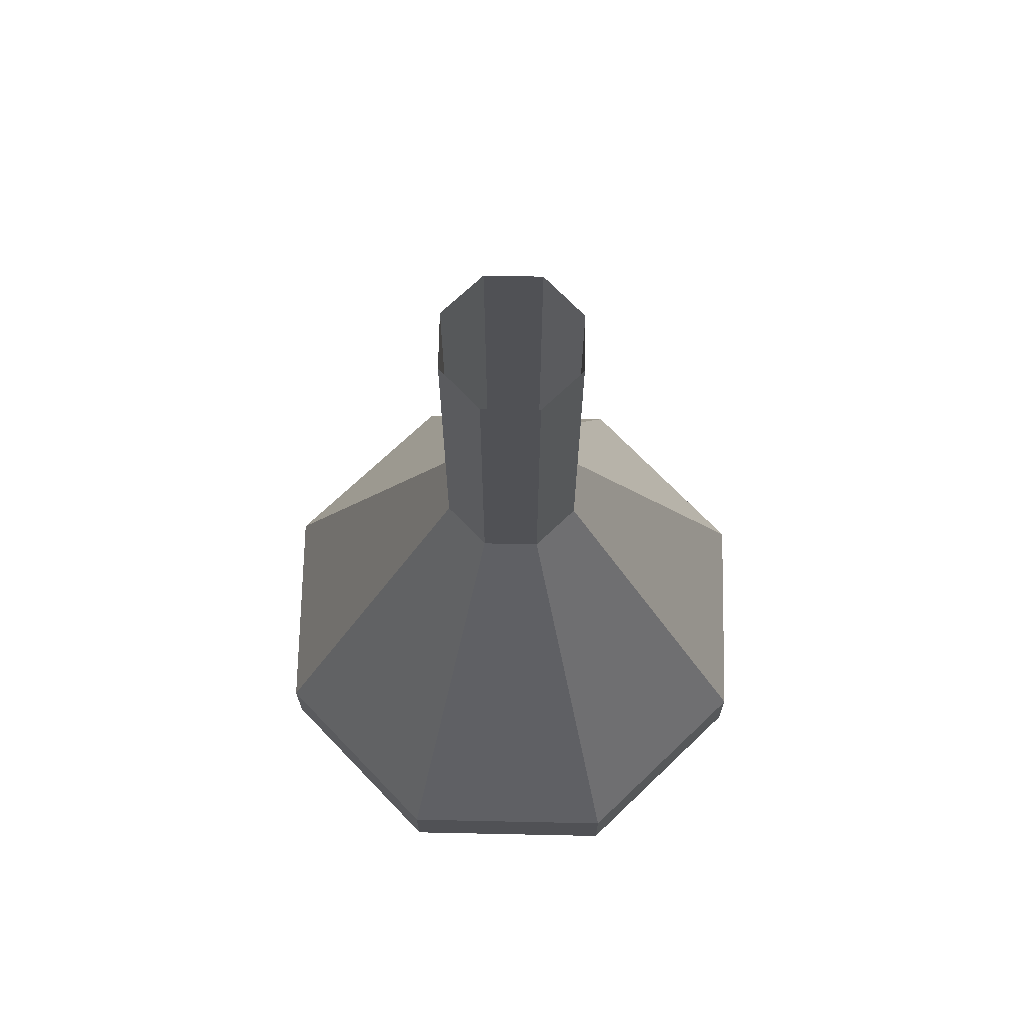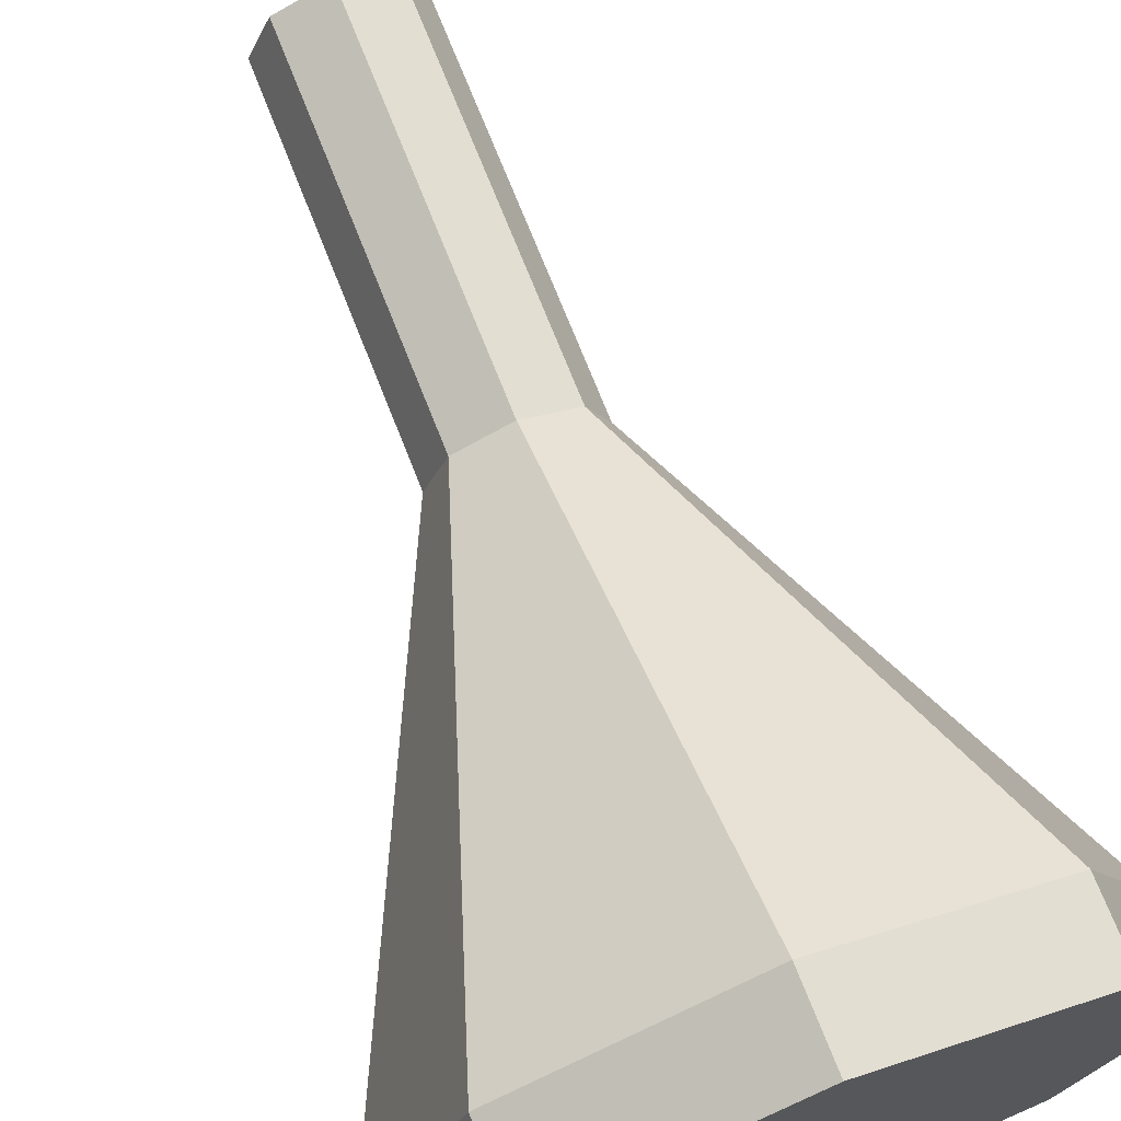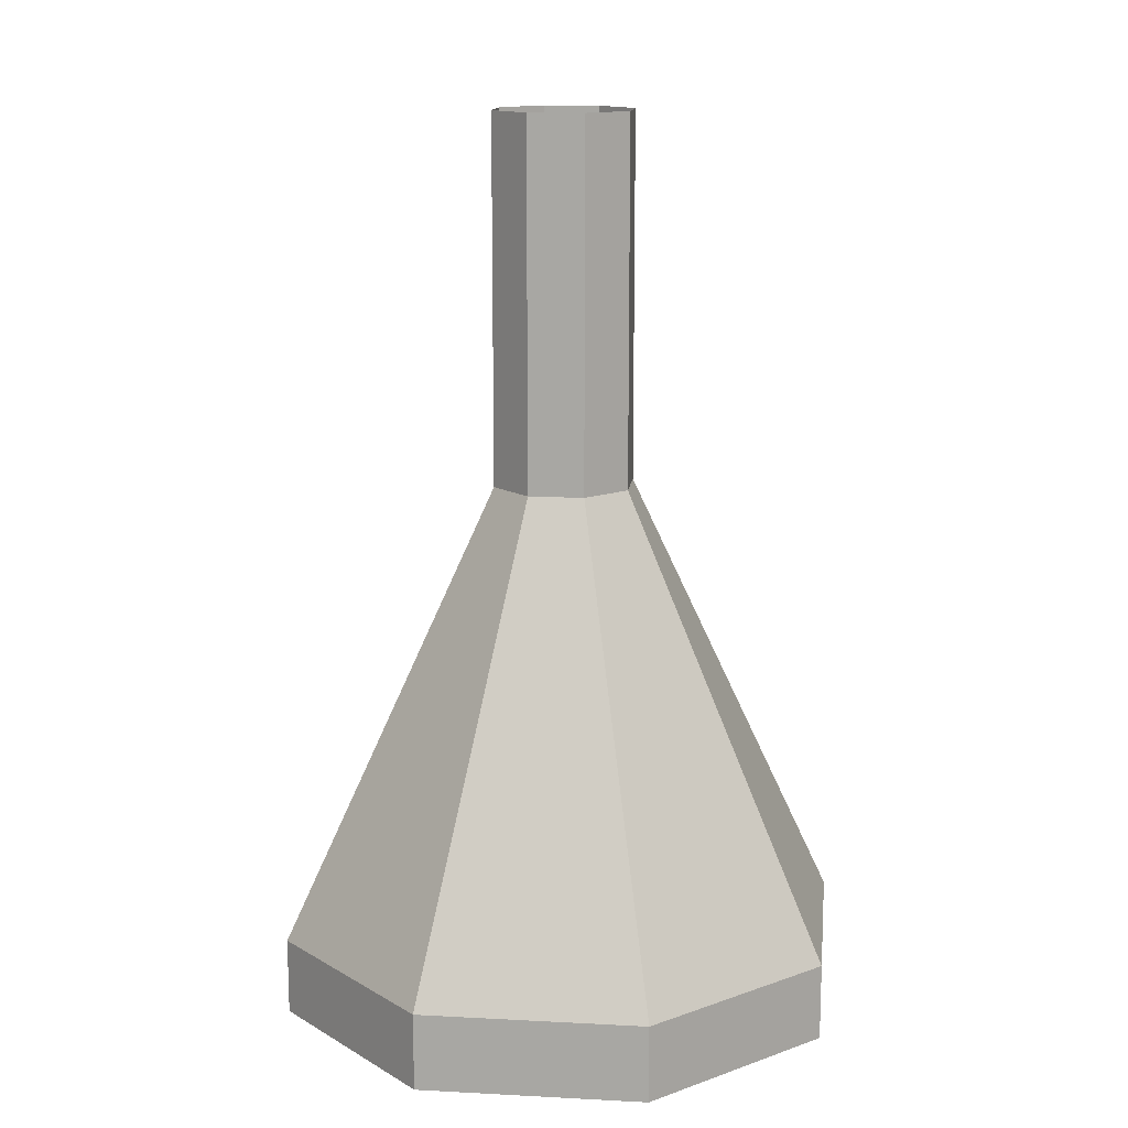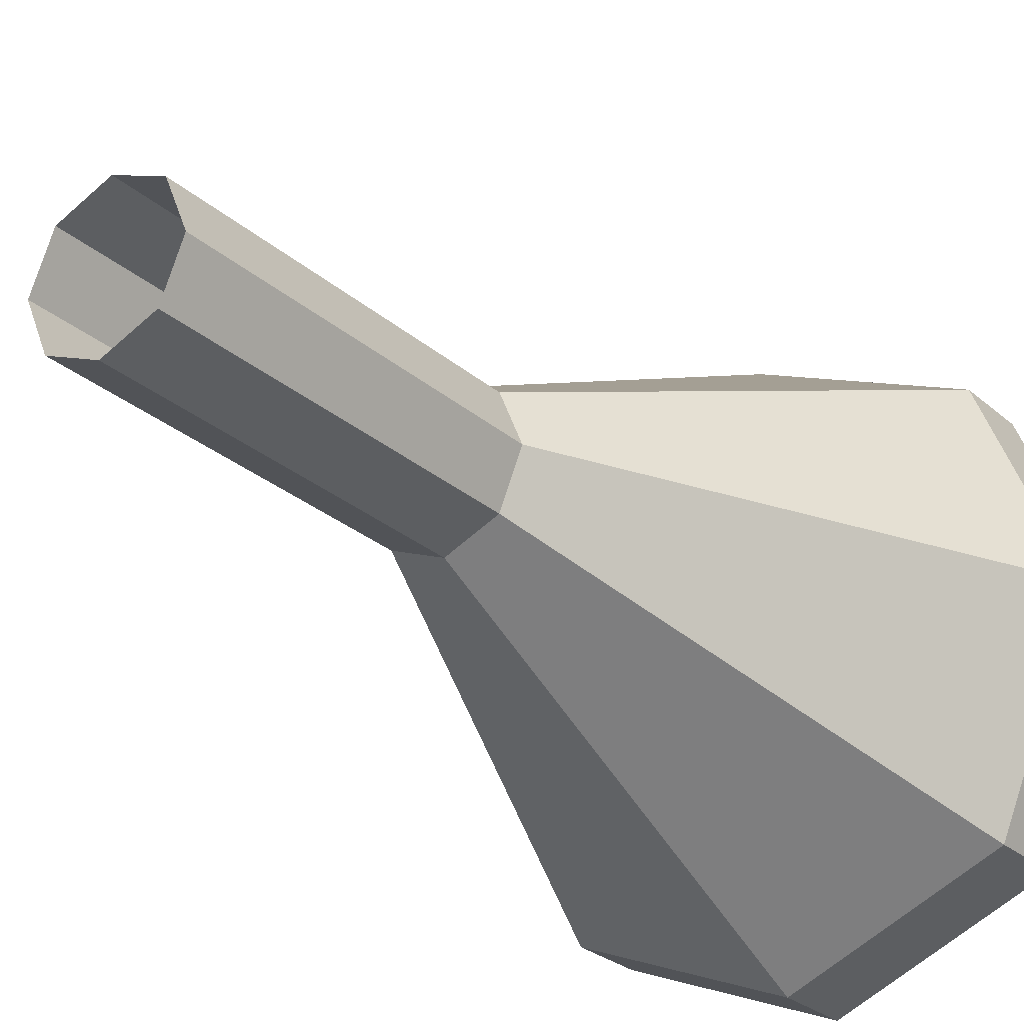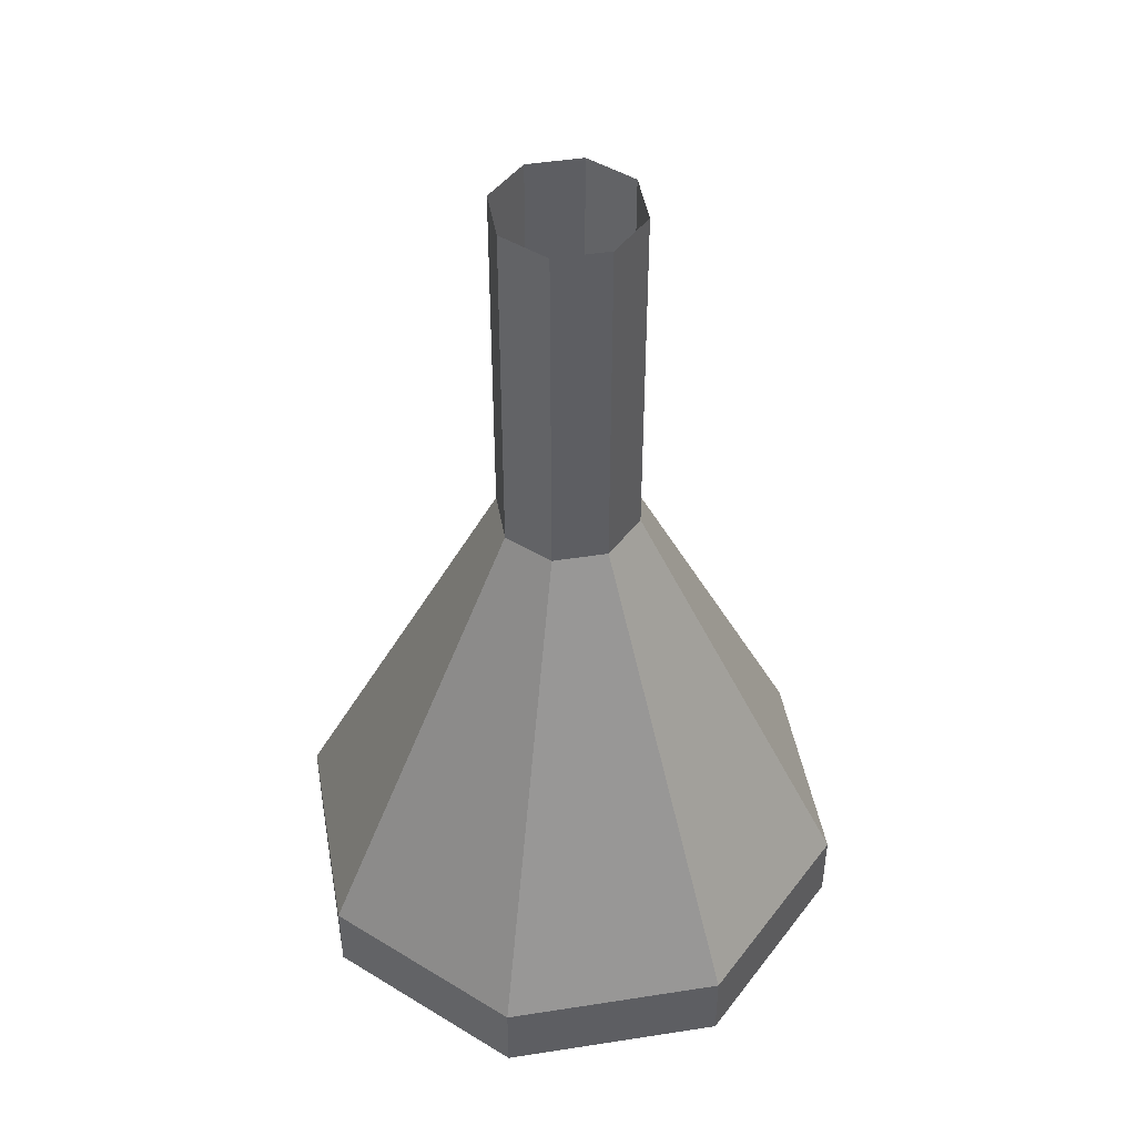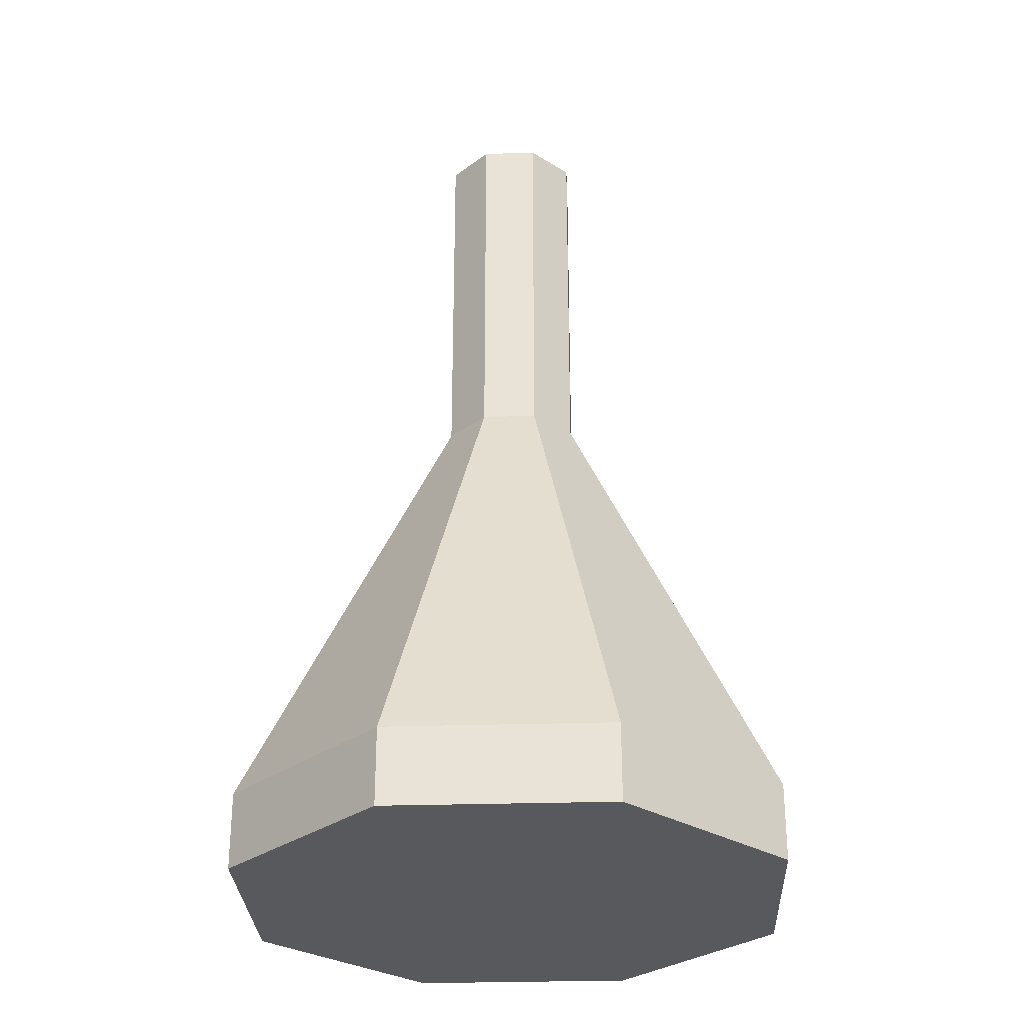
<metadata>
{"format":"obj","ext":"obj","renderer":"f3d","projection":"perspective","resolution":1024,"background":"white","views":[{"elev":69.9,"azim":158.7,"up":"+Y"},{"elev":71.1,"azim":-21.4,"up":"+Z"},{"elev":14.0,"azim":164.2,"up":"+Y"},{"elev":-27.0,"azim":-143.1,"up":"+Z"},{"elev":46.3,"azim":102.4,"up":"+Y"},{"elev":-29.3,"azim":160.1,"up":"+Y"}]}
</metadata>
<code>
o Cube_Cube.002
v 0.4371 0.07825 0.71
v 0.4155 0.07825 0.658
v 0.4891 0.05881 0.5845
v 0.4762 0.1936 0.6451
v 0.5411 0.05881 0.606
v 0.4891 0.07825 0.7315
v 0.5626 0.05881 0.658
v 0.4371 0.07825 0.606
v 0.5411 0.05881 0.71
v 0.5626 0.07825 0.658
v 0.4891 0.05881 0.7315
v 0.5411 0.07825 0.71
v 0.4371 0.05881 0.71
v 0.5019 0.2862 0.6709
v 0.4155 0.05881 0.658
v 0.5411 0.07825 0.606
v 0.4371 0.05881 0.606
v 0.4891 0.07825 0.5845
v 0.4891 0.1936 0.6398
v 0.4709 0.1936 0.658
v 0.4891 0.1936 0.6762
v 0.4762 0.1936 0.6709
v 0.5019 0.1936 0.6709
v 0.5073 0.1936 0.658
v 0.5019 0.1936 0.6451
v 0.4891 0.2862 0.6762
v 0.4709 0.2862 0.658
v 0.4762 0.2862 0.6709
v 0.4762 0.2862 0.6451
v 0.4891 0.2862 0.6398
v 0.5073 0.2862 0.658
v 0.5019 0.2862 0.6451
f 15 13 1 2
f 7 5 16 10
f 4 20 27 29
f 21 23 14 26
f 22 21 26 28
f 23 24 31 14
f 5 3 18 16
f 24 25 32 31
f 19 4 29 30
f 13 11 6 1
f 25 19 30 32
f 2 1 22 20
f 11 9 12 6
f 1 6 21 22
f 18 8 4 19
f 17 15 2 8
f 6 12 23 21
f 16 18 19 25
f 12 10 24 23
f 10 16 25 24
f 8 2 20 4
f 9 7 10 12
f 3 17 8 18
f 3 5 7 9 11 13 15 17
f 20 22 28 27

</code>
